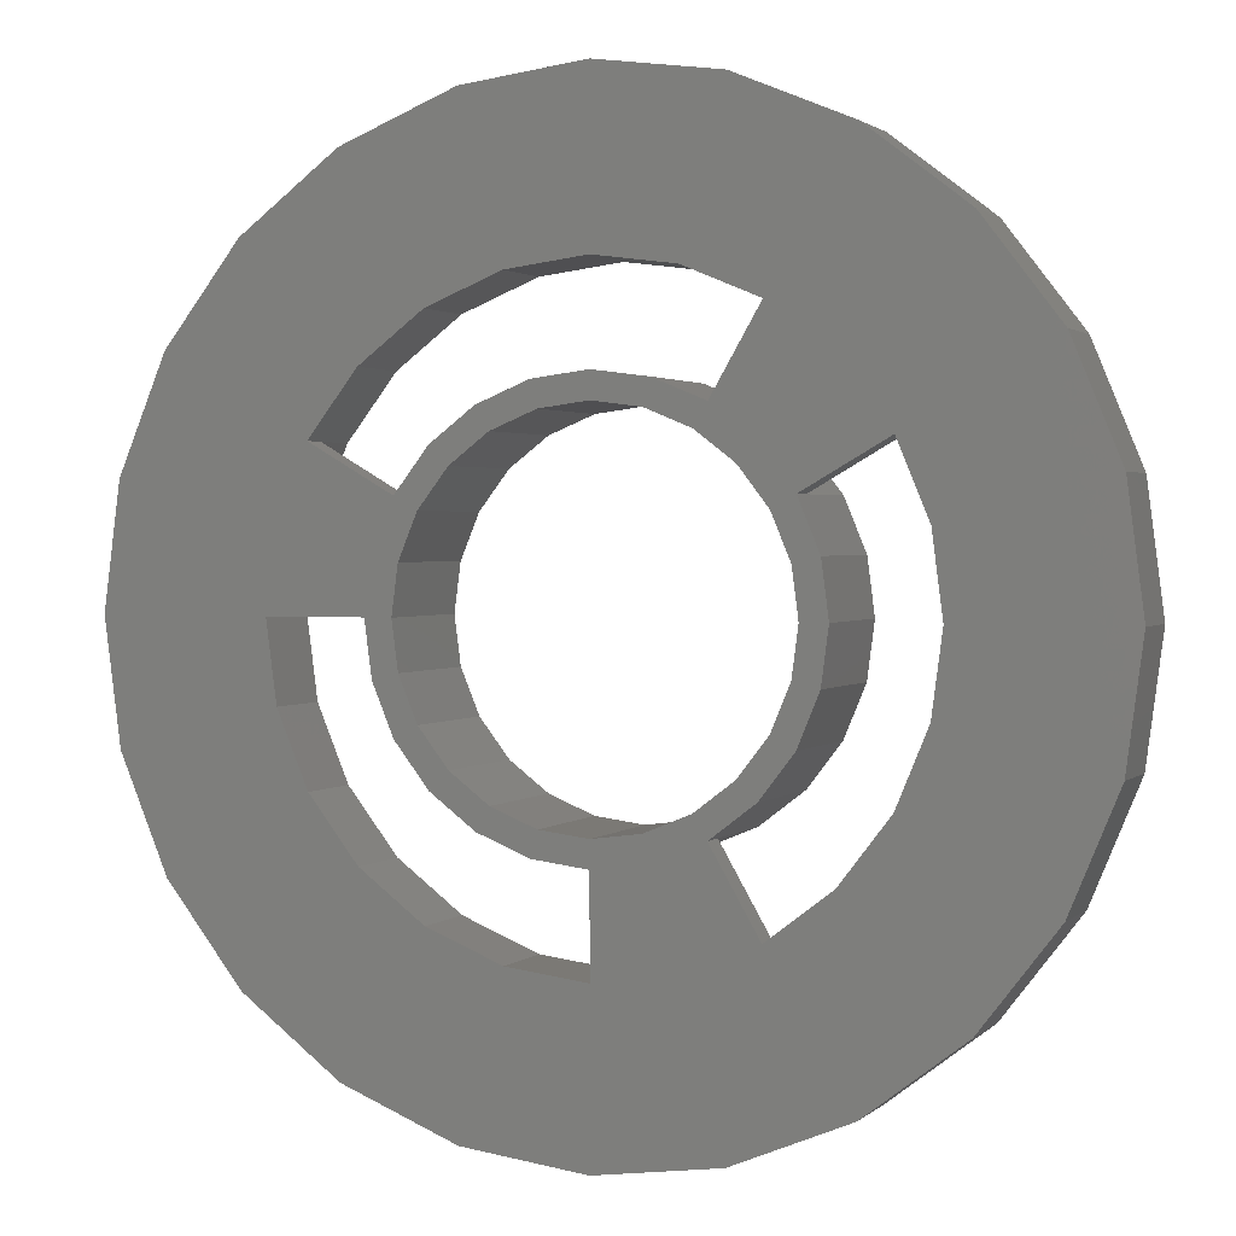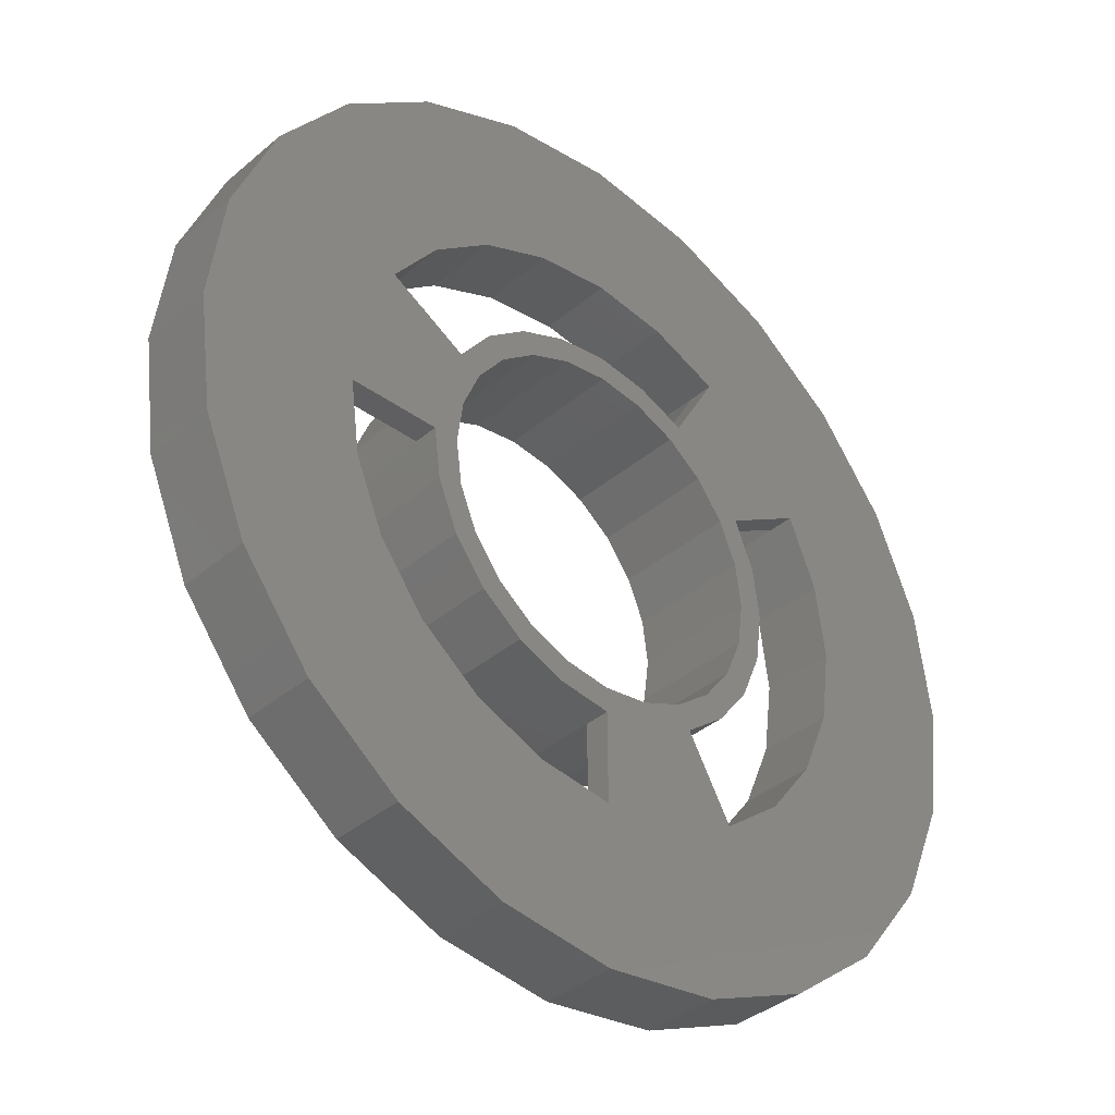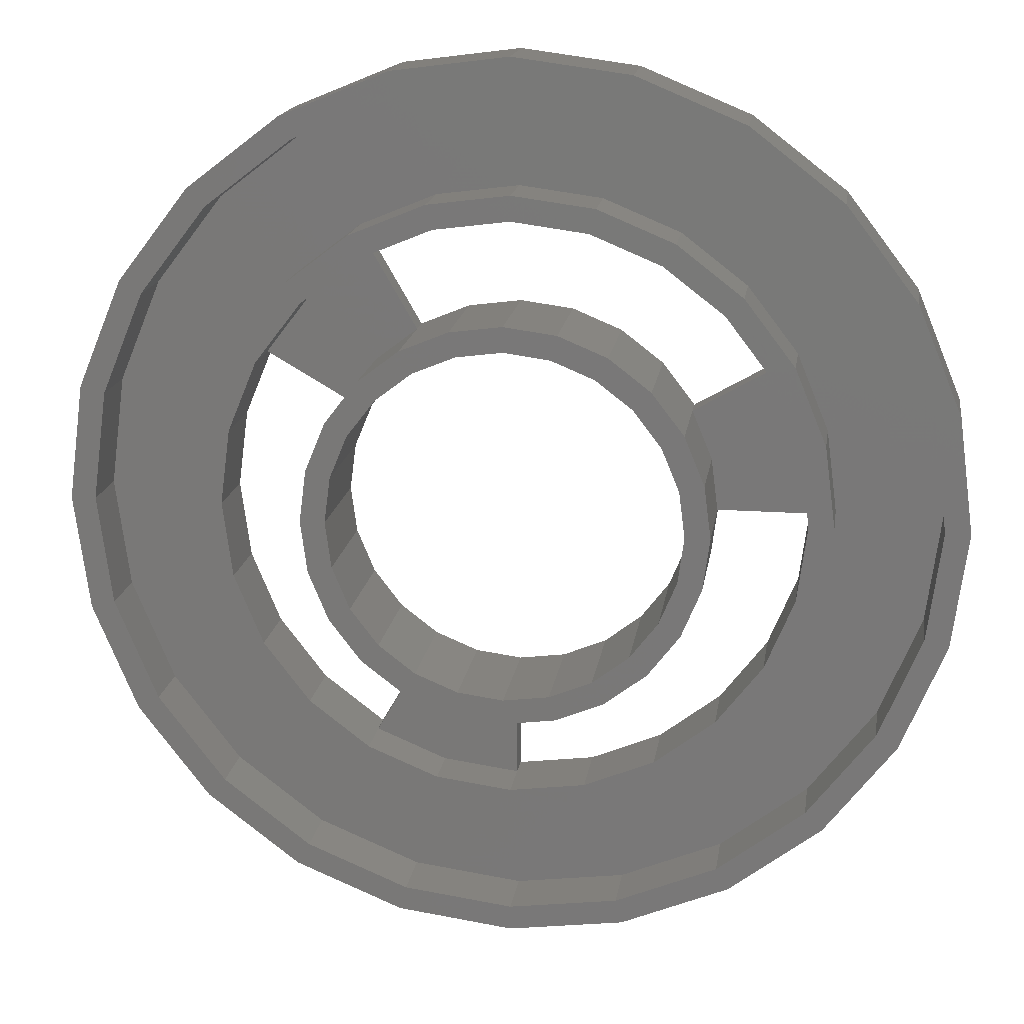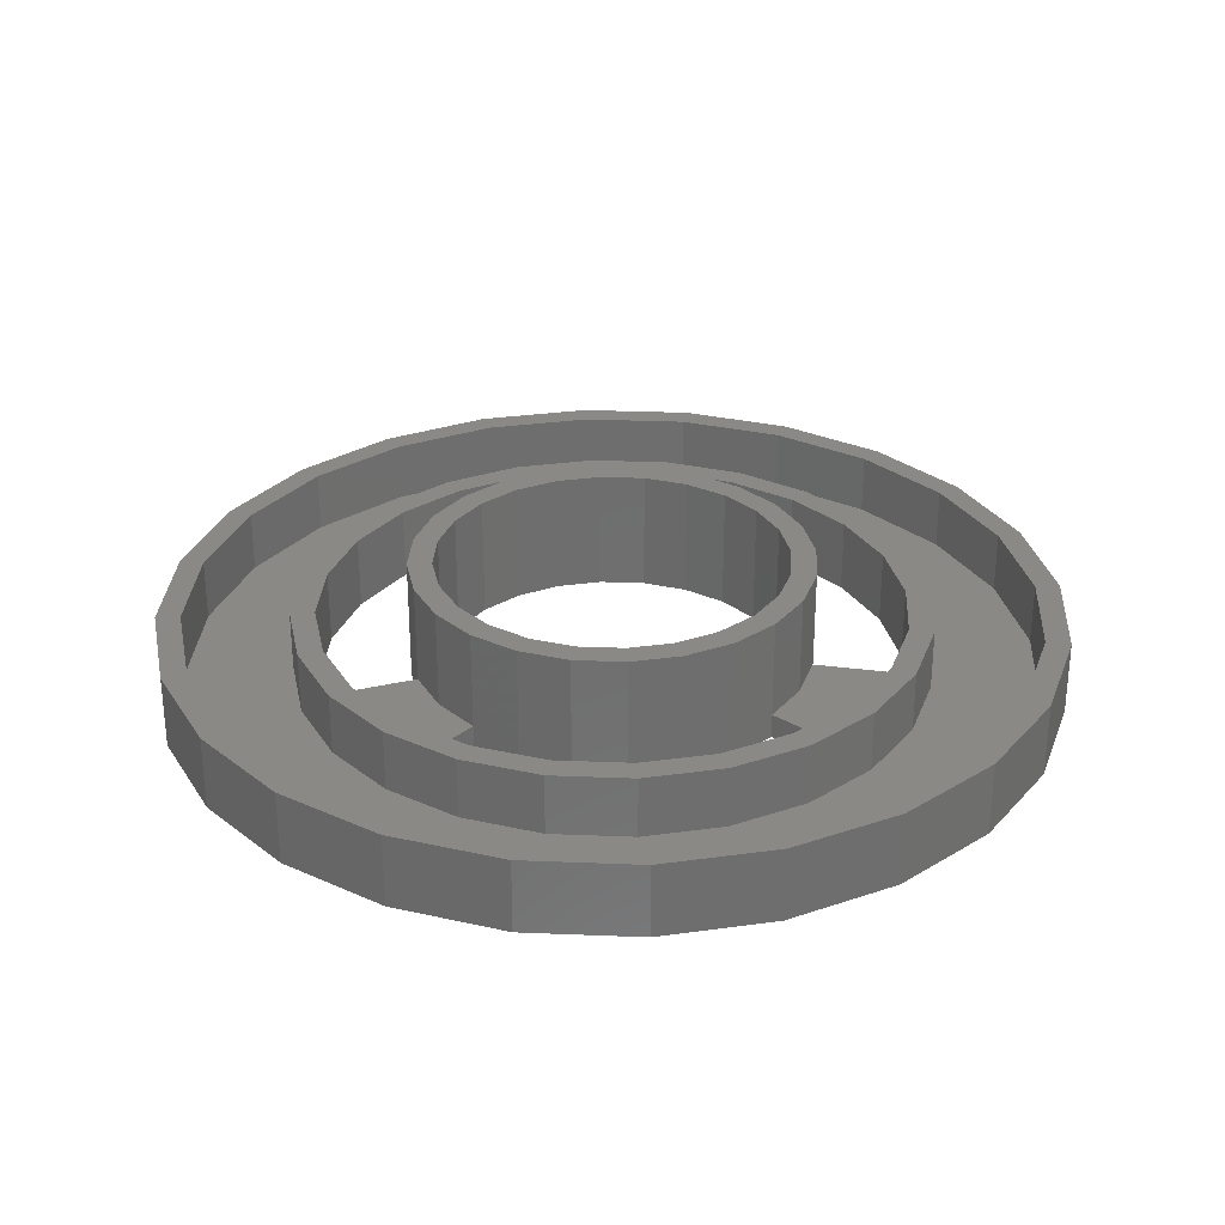
<metadata>
{"format":"stl","ext":"stl","renderer":"f3d","projection":"perspective","resolution":1024,"background":"white","views":[{"elev":1.7,"azim":-158.5,"up":"+Y"},{"elev":-37.6,"azim":137.1,"up":"+Y"},{"elev":16.8,"azim":8.3,"up":"+Y"},{"elev":29.6,"azim":-79.1,"up":"+Z"}]}
</metadata>
<code>
# stl→obj: 302 verts, 620 faces
v 85.47 70.12 37.11
v 85.63 62.05 37.11
v 84.01 65.95 37.11
v 85.95 66.46 37.11
v 88.19 58.71 37.11
v 87.36 63.05 37.11
v 89.61 60.13 37.11
v 91.54 56.15 37.11
v 92.54 57.88 37.11
v 99.61 53.98 37.11
v 99.61 46.62 37.11
v 99.61 55.98 37.11
v 74.15 95.58 37.11
v 76.91 76.21 37.11
v 76.11 70.12 37.11
v 81.61 101.3 37.11
v 79.25 81.87 37.11
v 85.63 78.19 37.11
v 90.29 104.9 37.11
v 87.86 90.48 37.11
v 93.52 92.82 37.11
v 99.61 106.1 37.11
v 99.61 93.62 37.11
v 105.7 92.82 37.11
v 108.9 104.9 37.11
v 111.4 90.48 37.11
v 117.6 101.3 37.11
v 116.2 86.74 37.11
v 120 81.87 37.11
v 125.1 95.58 37.11
v 123.1 70.12 37.11
v 125.1 44.67 37.11
v 130.8 52.12 37.11
v 130.8 88.12 37.11
v 134.4 60.81 37.11
v 134.4 79.44 37.11
v 135.6 70.12 37.11
v 64.83 79.44 37.11
v 64.83 60.81 37.11
v 63.61 70.12 37.11
v 68.43 52.12 37.11
v 68.43 88.12 37.11
v 74.15 44.67 37.11
v 76.91 64.04 37.11
v 81.61 38.95 37.11
v 79.25 58.37 37.11
v 82.99 53.51 37.11
v 90.29 35.35 37.11
v 87.86 49.77 37.11
v 99.61 34.12 37.11
v 95.95 56.47 37.11
v 105.7 47.42 37.11
v 108.9 35.35 37.11
v 111.4 49.77 37.11
v 117.6 38.95 37.11
v 116.2 53.51 37.11
v 120 58.37 37.11
v 122.3 64.04 37.11
v 84.01 74.3 37.11
v 83.47 70.12 37.11
v 85.95 73.78 37.11
v 88.19 81.54 37.11
v 87.36 77.19 37.11
v 89.61 80.12 37.11
v 91.54 84.1 37.11
v 92.54 82.37 37.11
v 95.43 85.71 37.11
v 95.95 83.78 37.11
v 99.61 86.26 37.11
v 99.61 84.26 37.11
v 103.8 85.71 37.11
v 103.3 83.78 37.11
v 106.7 82.37 37.11
v 107.7 84.1 37.11
v 109.6 80.12 37.11
v 111 81.54 37.11
v 111.9 77.19 37.11
v 113.6 78.19 37.11
v 113.3 73.78 37.11
v 113.7 70.12 37.11
v 115.7 70.12 37.11
v 115.2 65.95 37.11
v 103.3 56.47 37.11
v 103.8 54.53 37.11
v 106.7 57.88 37.11
v 107.7 56.15 37.11
v 109.6 60.13 37.11
v 111 58.71 37.11
v 111.9 63.05 37.11
v 113.6 62.05 37.11
v 113.3 66.46 37.11
v 74.97 63.52 43.11
v 74.97 76.72 43.11
v 74.11 70.12 43.11
v 77.52 57.37 43.11
v 76.11 70.12 43.11
v 76.91 64.04 43.11
v 79.25 58.37 43.11
v 81.57 52.09 43.11
v 82.99 53.51 43.11
v 86.86 48.04 43.11
v 87.86 49.77 43.11
v 93.01 45.49 43.11
v 93.52 47.42 43.11
v 99.61 44.62 43.11
v 99.61 46.62 43.11
v 106.2 45.49 43.11
v 105.7 47.42 43.11
v 111.4 49.77 43.11
v 112.4 48.04 43.11
v 116.2 53.51 43.11
v 117.6 52.09 43.11
v 120 58.37 43.11
v 121.7 57.37 43.11
v 122.3 64.04 43.11
v 124.2 63.52 43.11
v 123.1 70.12 43.11
v 124.2 76.72 43.11
v 125.1 70.12 43.11
v 77.52 82.87 43.11
v 76.91 76.21 43.11
v 79.25 81.87 43.11
v 81.57 88.15 43.11
v 82.99 86.74 43.11
v 86.86 92.21 43.11
v 87.86 90.48 43.11
v 93.01 94.75 43.11
v 93.52 92.82 43.11
v 99.61 95.62 43.11
v 99.61 93.62 43.11
v 105.7 92.82 43.11
v 106.2 94.75 43.11
v 111.4 90.48 43.11
v 112.4 92.21 43.11
v 116.2 86.74 43.11
v 117.6 88.15 43.11
v 120 81.87 43.11
v 121.7 82.87 43.11
v 122.3 76.21 43.11
v 129 53.12 43.11
v 123.6 46.08 38.11
v 123.6 46.08 43.11
v 129 53.12 38.11
v 116.6 40.68 38.11
v 116.6 40.68 43.11
v 122.3 76.21 39.11
v 123.1 70.12 39.11
v 120 81.87 39.11
v 99.61 46.62 39.11
v 99.61 53.98 39.11
v 93.52 47.42 39.11
v 87.86 49.77 39.11
v 91.54 56.15 39.11
v 95.43 54.53 39.11
v 113.6 78.19 39.11
v 115.2 74.3 39.11
v 115.7 70.12 39.11
v 87.86 90.48 39.11
v 91.54 84.1 39.11
v 85.63 78.19 39.11
v 88.19 81.54 39.11
v 79.25 81.87 39.11
v 82.99 86.74 39.11
v 66.76 61.32 38.11
v 66.76 78.92 38.11
v 65.61 70.12 38.11
v 70.16 53.12 38.11
v 70.16 87.12 38.11
v 75.56 46.08 38.11
v 74.11 70.12 38.11
v 74.97 63.52 38.11
v 77.52 57.37 38.11
v 82.61 40.68 38.11
v 81.57 52.09 38.11
v 86.86 48.04 38.11
v 90.81 37.28 38.11
v 93.01 45.49 38.11
v 99.61 36.12 38.11
v 99.61 44.62 38.11
v 106.2 45.49 38.11
v 108.4 37.28 38.11
v 112.4 48.04 38.11
v 117.6 52.09 38.11
v 121.7 57.37 38.11
v 124.2 63.52 38.11
v 125.1 70.12 38.11
v 75.56 94.17 38.11
v 74.97 76.72 38.11
v 77.52 82.87 38.11
v 82.61 99.57 38.11
v 81.57 88.15 38.11
v 86.86 92.21 38.11
v 90.81 103 38.11
v 93.01 94.75 38.11
v 99.61 104.1 38.11
v 99.61 95.62 38.11
v 106.2 94.75 38.11
v 108.4 103 38.11
v 112.4 92.21 38.11
v 116.6 99.57 38.11
v 117.6 88.15 38.11
v 123.6 94.17 38.11
v 121.7 82.87 38.11
v 124.2 76.72 38.11
v 124.7 92.75 38.11
v 129 87.12 38.11
v 132.4 61.32 38.11
v 132.4 78.92 38.11
v 133.6 70.12 38.11
v 115.2 74.3 47.11
v 113.6 78.19 47.11
v 115.7 70.12 47.11
v 115.2 65.95 47.11
v 113.6 62.05 47.11
v 84.01 65.95 47.11
v 84.01 74.3 47.11
v 83.47 70.12 47.11
v 85.63 62.05 47.11
v 85.47 70.12 47.11
v 85.95 66.46 47.11
v 88.19 58.71 47.11
v 87.36 63.05 47.11
v 89.61 60.13 47.11
v 91.54 56.15 47.11
v 92.54 57.88 47.11
v 95.43 54.53 47.11
v 95.95 56.47 47.11
v 99.61 53.98 47.11
v 99.61 55.98 47.11
v 103.3 56.47 47.11
v 103.8 54.53 47.11
v 106.7 57.88 47.11
v 107.7 56.15 47.11
v 109.6 60.13 47.11
v 111 58.71 47.11
v 111.9 63.05 47.11
v 113.3 66.46 47.11
v 113.7 70.12 47.11
v 85.63 78.19 47.11
v 85.95 73.78 47.11
v 88.19 81.54 47.11
v 87.36 77.19 47.11
v 89.61 80.12 47.11
v 91.54 84.1 47.11
v 92.54 82.37 47.11
v 95.43 85.71 47.11
v 95.95 83.78 47.11
v 99.61 86.26 47.11
v 99.61 84.26 47.11
v 103.8 85.71 47.11
v 103.3 83.78 47.11
v 106.7 82.37 47.11
v 107.7 84.1 47.11
v 109.6 80.12 47.11
v 111 81.54 47.11
v 111.9 77.19 47.11
v 113.3 73.78 47.11
v 125.1 95.58 43.11
v 117.6 101.3 43.11
v 135.6 70.12 43.11
v 134.4 60.81 43.11
v 130.8 52.12 43.11
v 125.1 44.67 43.11
v 64.83 60.81 43.11
v 64.83 79.44 43.11
v 63.61 70.12 43.11
v 65.61 70.12 43.11
v 66.76 61.32 43.11
v 68.43 52.12 43.11
v 70.16 53.12 43.11
v 74.15 44.67 43.11
v 75.56 46.08 43.11
v 81.61 38.95 43.11
v 82.61 40.68 43.11
v 90.29 35.35 43.11
v 90.81 37.28 43.11
v 99.61 34.12 43.11
v 99.61 36.12 43.11
v 108.9 35.35 43.11
v 108.4 37.28 43.11
v 117.6 38.95 43.11
v 132.4 61.32 43.11
v 133.6 70.12 43.11
v 134.4 79.44 43.11
v 66.76 78.92 43.11
v 68.43 88.12 43.11
v 70.16 87.12 43.11
v 74.15 95.58 43.11
v 75.56 94.17 43.11
v 81.61 101.3 43.11
v 82.61 99.57 43.11
v 90.29 104.9 43.11
v 90.81 103 43.11
v 99.61 106.1 43.11
v 99.61 104.1 43.11
v 108.9 104.9 43.11
v 108.4 103 43.11
v 116.6 99.57 43.11
v 123.6 94.17 43.11
v 129 87.12 43.11
v 130.8 88.12 43.11
v 132.4 78.92 43.11
f 1 2 3
f 2 1 4
f 2 4 5
f 5 4 6
f 5 6 7
f 5 7 8
f 8 7 9
f 10 11 12
f 13 14 15
f 14 13 16
f 14 16 17
f 17 16 18
f 18 16 19
f 18 19 20
f 20 19 21
f 21 19 22
f 21 22 23
f 23 22 24
f 24 22 25
f 24 25 26
f 26 25 27
f 26 27 28
f 28 27 29
f 29 27 30
f 29 30 31
f 31 30 32
f 32 30 33
f 33 30 34
f 33 34 35
f 35 34 36
f 35 36 37
f 38 39 40
f 39 38 41
f 41 38 42
f 41 42 43
f 43 42 13
f 43 13 15
f 43 15 44
f 43 44 45
f 45 44 46
f 45 46 47
f 45 47 48
f 48 47 49
f 48 49 8
f 48 8 50
f 50 8 9
f 50 9 51
f 50 51 11
f 11 51 12
f 50 11 52
f 50 52 53
f 53 52 54
f 53 54 55
f 55 54 56
f 55 56 57
f 55 57 32
f 32 57 58
f 32 58 31
f 59 3 60
f 3 59 18
f 3 18 1
f 1 18 61
f 61 18 62
f 61 62 63
f 63 62 64
f 64 62 65
f 64 65 66
f 66 65 67
f 66 67 68
f 68 67 69
f 68 69 70
f 70 69 71
f 70 71 72
f 72 71 73
f 73 71 74
f 73 74 75
f 75 74 76
f 75 76 77
f 77 76 78
f 77 78 79
f 79 78 80
f 80 78 29
f 80 29 81
f 80 81 82
f 81 29 31
f 83 10 12
f 10 83 84
f 84 83 85
f 84 85 86
f 86 85 87
f 86 87 88
f 88 87 89
f 88 89 90
f 90 89 91
f 90 91 80
f 90 80 82
f 20 62 18
f 62 20 65
f 92 93 94
f 93 92 95
f 93 95 96
f 96 95 97
f 97 95 98
f 98 95 99
f 98 99 100
f 100 99 101
f 100 101 102
f 102 101 103
f 102 103 104
f 104 103 105
f 104 105 106
f 106 105 107
f 106 107 108
f 108 107 109
f 109 107 110
f 109 110 111
f 111 110 112
f 111 112 113
f 113 112 114
f 113 114 115
f 115 114 116
f 115 116 117
f 117 116 118
f 118 116 119
f 96 120 93
f 120 96 121
f 120 121 122
f 120 122 123
f 123 122 124
f 123 124 125
f 125 124 126
f 125 126 127
f 127 126 128
f 127 128 129
f 129 128 130
f 129 130 131
f 129 131 132
f 132 131 133
f 132 133 134
f 134 133 135
f 134 135 136
f 136 135 137
f 136 137 138
f 138 137 139
f 138 139 118
f 118 139 117
f 140 141 142
f 141 140 143
f 144 142 141
f 142 144 145
f 117 146 147
f 146 117 139
f 139 148 146
f 148 139 137
f 10 149 11
f 149 10 150
f 104 149 151
f 149 104 106
f 152 8 49
f 8 152 153
f 151 153 152
f 153 151 154
f 154 151 149
f 154 149 150
f 152 104 151
f 104 152 102
f 155 29 78
f 29 155 148
f 156 148 155
f 148 156 157
f 148 157 147
f 148 147 146
f 147 81 31
f 81 147 157
f 65 158 159
f 158 65 20
f 62 160 18
f 160 62 161
f 18 162 17
f 162 18 160
f 160 163 162
f 163 160 158
f 158 160 161
f 158 161 159
f 159 62 65
f 62 159 161
f 164 165 166
f 165 164 167
f 165 167 168
f 168 167 169
f 168 169 170
f 170 169 171
f 171 169 172
f 172 169 173
f 172 173 174
f 174 173 175
f 175 173 176
f 175 176 177
f 177 176 178
f 177 178 179
f 179 178 180
f 180 178 181
f 180 181 182
f 182 181 144
f 182 144 183
f 183 144 141
f 183 141 184
f 184 141 185
f 185 141 143
f 185 143 186
f 170 187 168
f 187 170 188
f 187 188 189
f 187 189 190
f 190 189 191
f 190 191 192
f 190 192 193
f 193 192 194
f 193 194 195
f 195 194 196
f 195 196 197
f 195 197 198
f 198 197 199
f 198 199 200
f 200 199 201
f 200 201 202
f 202 201 203
f 202 203 204
f 202 204 205
f 205 204 186
f 205 186 206
f 206 186 143
f 206 143 207
f 206 207 208
f 208 207 209
f 95 171 172
f 171 95 92
f 94 171 92
f 171 94 170
f 93 170 94
f 170 93 188
f 103 175 177
f 175 103 101
f 179 103 177
f 103 179 105
f 175 99 174
f 99 175 101
f 99 172 174
f 172 99 95
f 23 128 21
f 128 23 130
f 110 180 182
f 180 110 107
f 120 188 93
f 188 120 189
f 192 127 194
f 127 192 125
f 199 136 201
f 136 199 134
f 186 116 185
f 116 186 119
f 183 110 182
f 110 183 112
f 133 24 26
f 24 133 131
f 128 20 21
f 20 128 158
f 158 128 126
f 127 196 194
f 196 127 129
f 185 114 184
f 114 185 116
f 180 105 179
f 105 180 107
f 137 29 148
f 29 137 28
f 28 137 135
f 129 197 196
f 197 129 132
f 191 125 192
f 125 191 123
f 203 136 138
f 136 203 201
f 204 119 186
f 119 204 118
f 184 112 183
f 112 184 114
f 115 31 58
f 31 115 117
f 31 117 147
f 135 26 28
f 26 135 133
f 132 199 197
f 199 132 134
f 131 23 24
f 23 131 130
f 120 191 189
f 191 120 123
f 203 118 204
f 118 203 138
f 15 121 96
f 121 15 14
f 163 122 162
f 122 163 124
f 14 122 121
f 122 14 162
f 162 14 17
f 108 54 52
f 54 108 109
f 109 56 54
f 56 109 111
f 15 97 44
f 97 15 96
f 46 97 98
f 97 46 44
f 47 98 100
f 98 47 46
f 113 58 57
f 58 113 115
f 158 124 163
f 124 158 126
f 100 49 47
f 49 100 152
f 152 100 102
f 149 52 11
f 52 149 108
f 108 149 106
f 111 57 56
f 57 111 113
f 155 210 156
f 210 155 211
f 82 212 213
f 212 82 81
f 212 81 157
f 90 213 214
f 213 90 82
f 215 216 217
f 216 215 218
f 216 218 219
f 219 218 220
f 220 218 221
f 220 221 222
f 222 221 223
f 223 221 224
f 223 224 225
f 225 224 226
f 225 226 227
f 227 226 228
f 227 228 229
f 229 228 230
f 230 228 231
f 230 231 232
f 232 231 233
f 232 233 234
f 234 233 235
f 234 235 236
f 236 235 214
f 236 214 237
f 237 214 238
f 238 214 213
f 238 213 210
f 210 213 212
f 219 239 216
f 239 219 240
f 239 240 241
f 241 240 242
f 241 242 243
f 241 243 244
f 244 243 245
f 244 245 246
f 246 245 247
f 246 247 248
f 248 247 249
f 248 249 250
f 250 249 251
f 250 251 252
f 250 252 253
f 253 252 254
f 253 254 255
f 255 254 256
f 255 256 211
f 211 256 257
f 211 257 238
f 211 238 210
f 157 210 212
f 210 157 156
f 88 214 235
f 214 88 90
f 253 76 74
f 76 253 255
f 76 155 78
f 155 76 255
f 255 211 155
f 239 161 160
f 161 239 241
f 69 250 71
f 250 69 248
f 88 233 86
f 233 88 235
f 7 225 9
f 225 7 223
f 84 150 10
f 150 84 231
f 150 231 228
f 239 59 216
f 59 239 18
f 18 239 160
f 67 248 69
f 248 67 246
f 218 3 2
f 3 218 215
f 8 221 5
f 221 8 153
f 221 153 224
f 226 153 154
f 153 226 224
f 161 244 159
f 244 161 241
f 233 84 86
f 84 233 231
f 216 60 217
f 60 216 59
f 71 253 74
f 253 71 250
f 225 51 9
f 51 225 227
f 221 2 5
f 2 221 218
f 215 60 3
f 60 215 217
f 159 67 65
f 67 159 246
f 246 159 244
f 150 226 154
f 226 150 228
f 237 89 236
f 89 237 91
f 249 68 70
f 68 249 247
f 229 83 12
f 83 229 230
f 256 75 77
f 75 256 254
f 237 80 91
f 80 237 238
f 68 245 66
f 245 68 247
f 61 242 240
f 242 61 63
f 234 89 87
f 89 234 236
f 72 249 70
f 249 72 251
f 83 232 85
f 232 83 230
f 254 73 75
f 73 254 252
f 1 240 219
f 240 1 61
f 7 222 223
f 222 7 6
f 238 79 80
f 79 238 257
f 85 234 87
f 234 85 232
f 252 72 73
f 72 252 251
f 245 64 66
f 64 245 243
f 51 229 12
f 229 51 227
f 256 79 257
f 79 256 77
f 63 243 242
f 243 63 64
f 4 219 220
f 219 4 1
f 6 220 222
f 220 6 4
f 27 258 30
f 258 27 259
f 35 260 261
f 260 35 37
f 33 261 262
f 261 33 35
f 33 263 32
f 263 33 262
f 264 265 266
f 265 264 267
f 267 264 268
f 268 264 269
f 268 269 270
f 270 269 271
f 270 271 272
f 272 271 273
f 272 273 274
f 274 273 275
f 274 275 276
f 276 275 277
f 276 277 278
f 278 277 279
f 278 279 280
f 280 279 145
f 145 279 281
f 145 281 142
f 142 281 263
f 142 263 140
f 140 263 262
f 140 262 282
f 282 262 261
f 282 261 283
f 283 261 284
f 284 261 260
f 265 285 286
f 285 265 267
f 286 285 287
f 286 287 288
f 288 287 289
f 288 289 290
f 290 289 291
f 290 291 292
f 292 291 293
f 292 293 294
f 294 293 295
f 294 295 296
f 296 295 297
f 296 297 298
f 296 298 259
f 259 298 299
f 259 299 258
f 258 299 300
f 258 300 301
f 301 300 302
f 301 302 284
f 284 302 283
f 36 301 284
f 301 36 34
f 30 301 34
f 301 30 258
f 36 260 37
f 260 36 284
f 13 290 16
f 290 13 288
f 22 296 25
f 296 22 294
f 283 207 282
f 207 283 209
f 32 281 55
f 281 32 263
f 269 43 271
f 43 269 41
f 296 27 25
f 27 296 259
f 281 53 55
f 53 281 279
f 266 38 40
f 38 266 265
f 266 39 264
f 39 266 40
f 53 277 50
f 277 53 279
f 265 42 38
f 42 265 286
f 302 206 208
f 206 302 300
f 277 48 50
f 48 277 275
f 288 42 286
f 42 288 13
f 140 207 143
f 207 140 282
f 300 205 206
f 205 300 299
f 205 299 202
f 202 298 200
f 298 202 299
f 45 271 43
f 271 45 273
f 290 19 16
f 19 290 292
f 298 198 200
f 198 298 297
f 264 41 269
f 41 264 39
f 302 209 283
f 209 302 208
f 19 294 22
f 294 19 292
f 275 45 48
f 45 275 273
f 297 195 198
f 195 297 295
f 193 291 190
f 291 193 293
f 291 187 190
f 187 291 289
f 187 287 168
f 287 187 289
f 195 293 193
f 293 195 295
f 167 268 270
f 268 167 164
f 164 267 268
f 267 164 166
f 169 274 173
f 274 169 272
f 173 276 176
f 276 173 274
f 276 178 176
f 178 276 278
f 168 285 165
f 285 168 287
f 166 285 267
f 285 166 165
f 169 270 272
f 270 169 167
f 278 181 178
f 181 278 280
f 181 145 144
f 145 181 280

</code>
